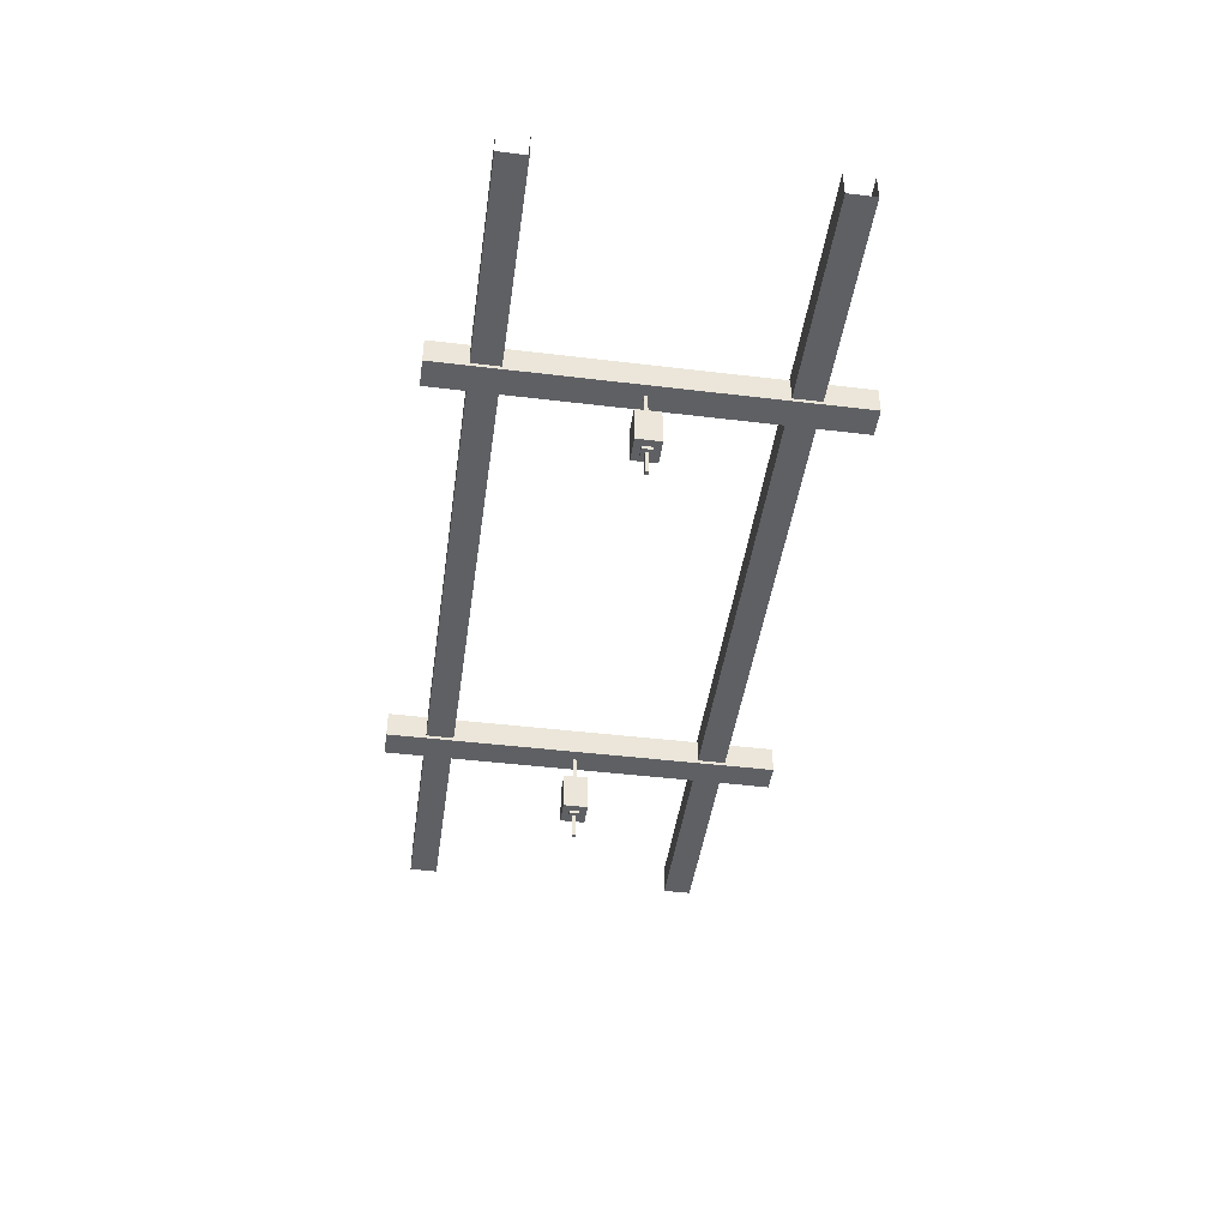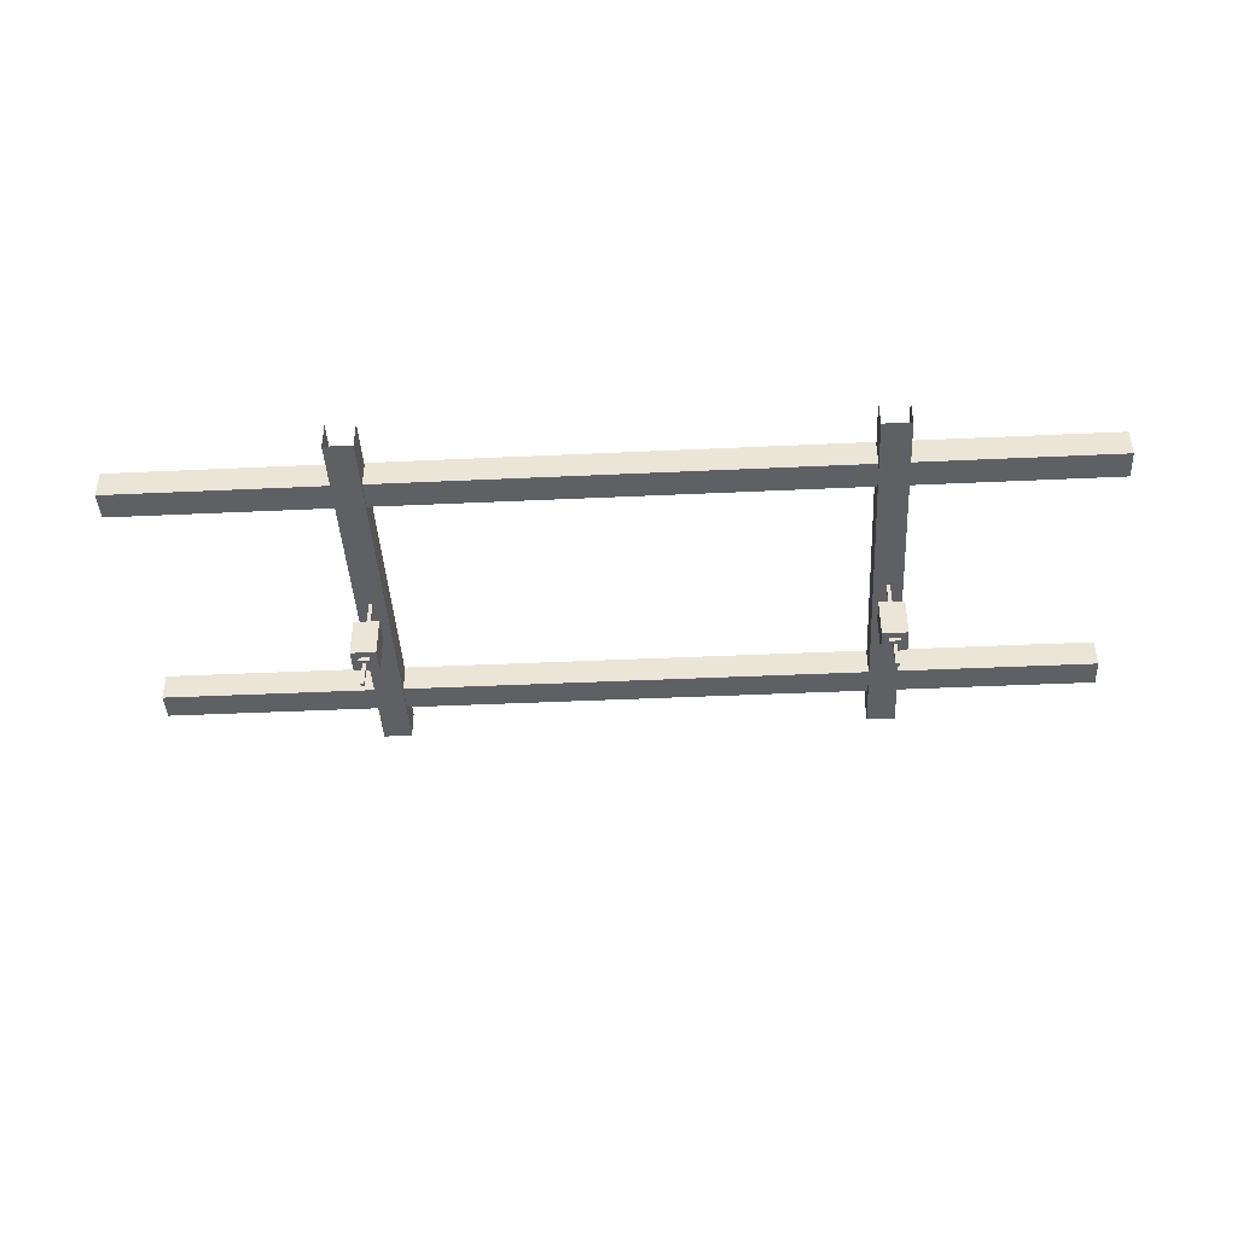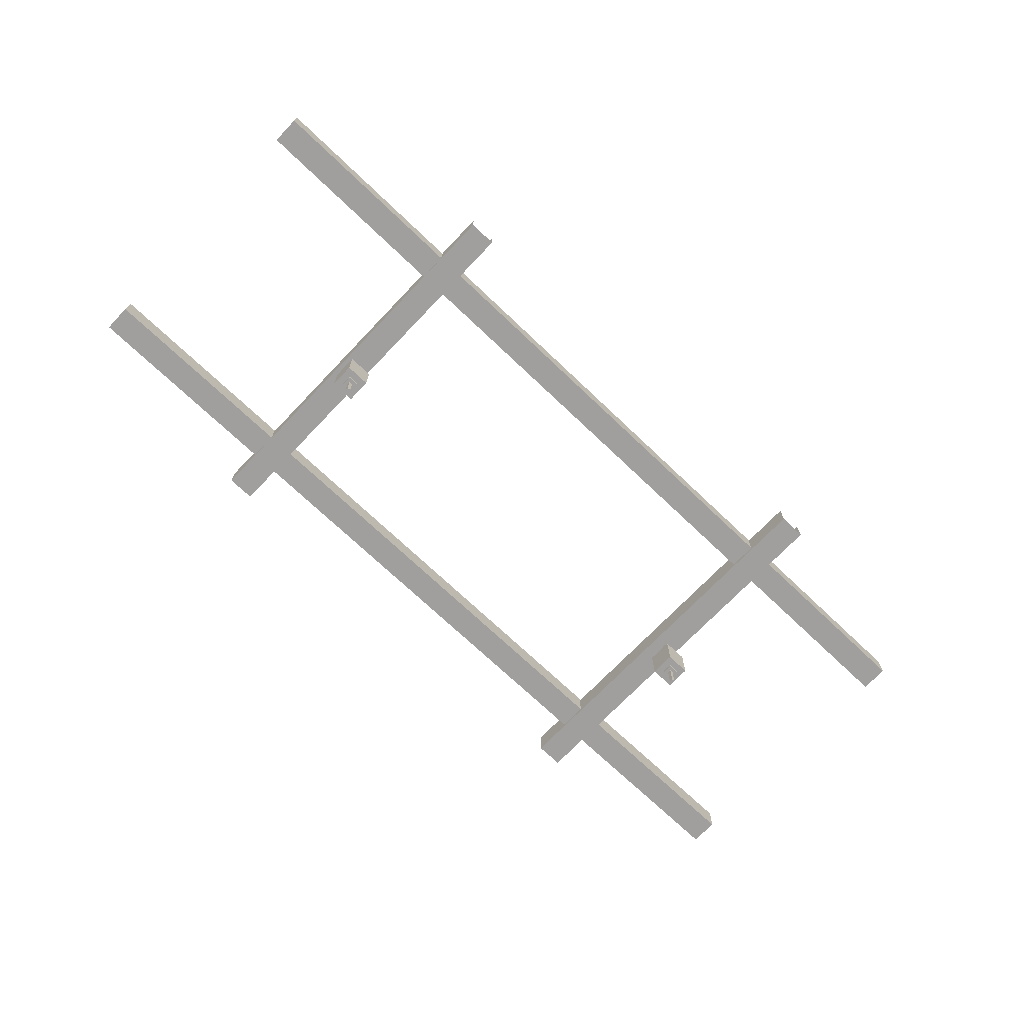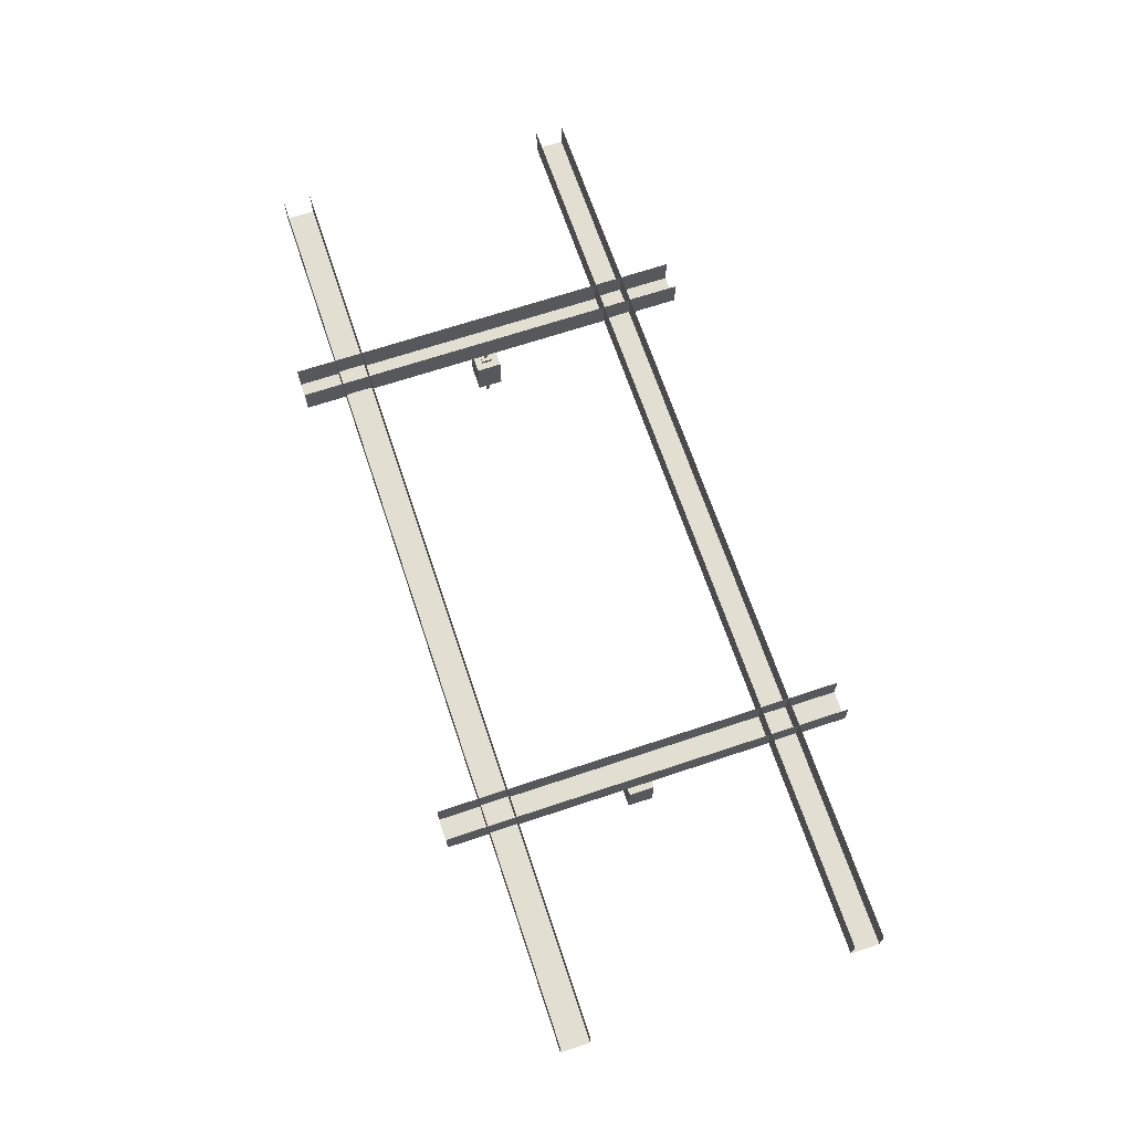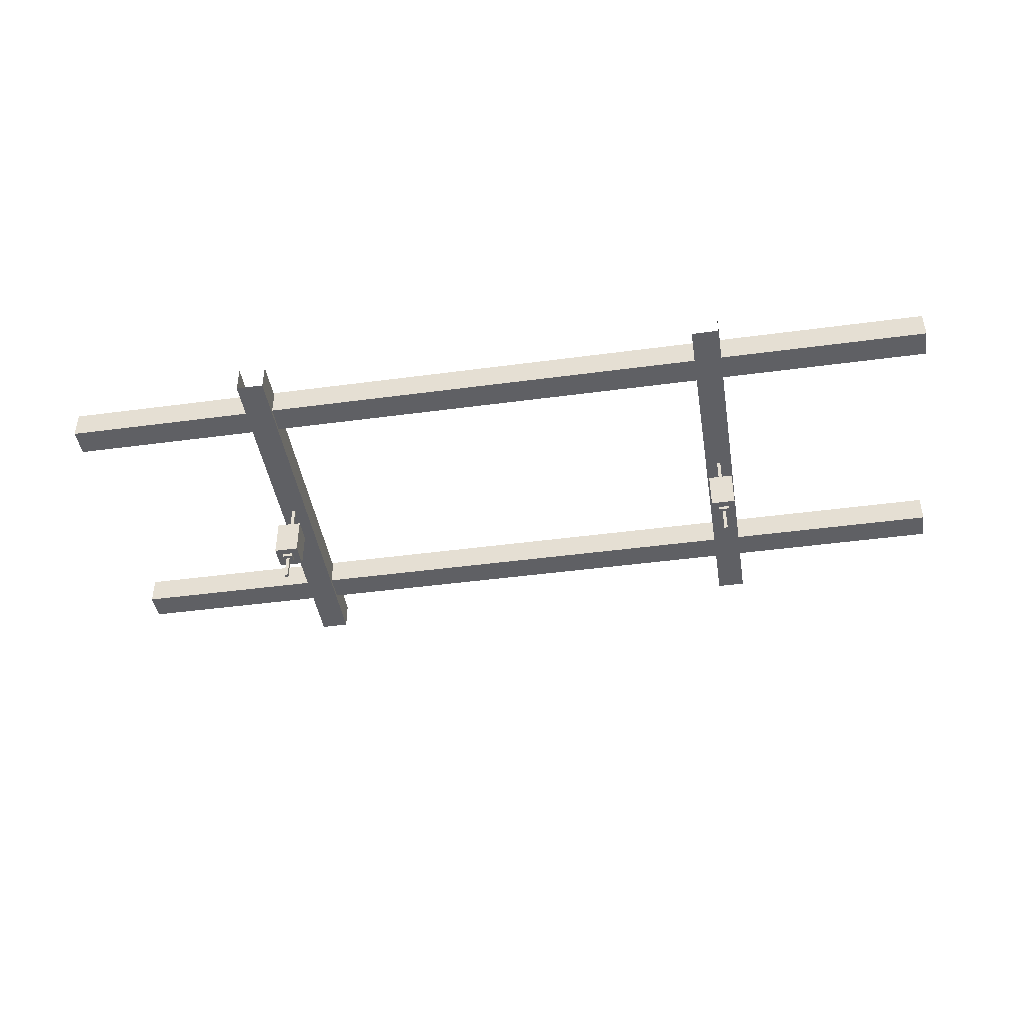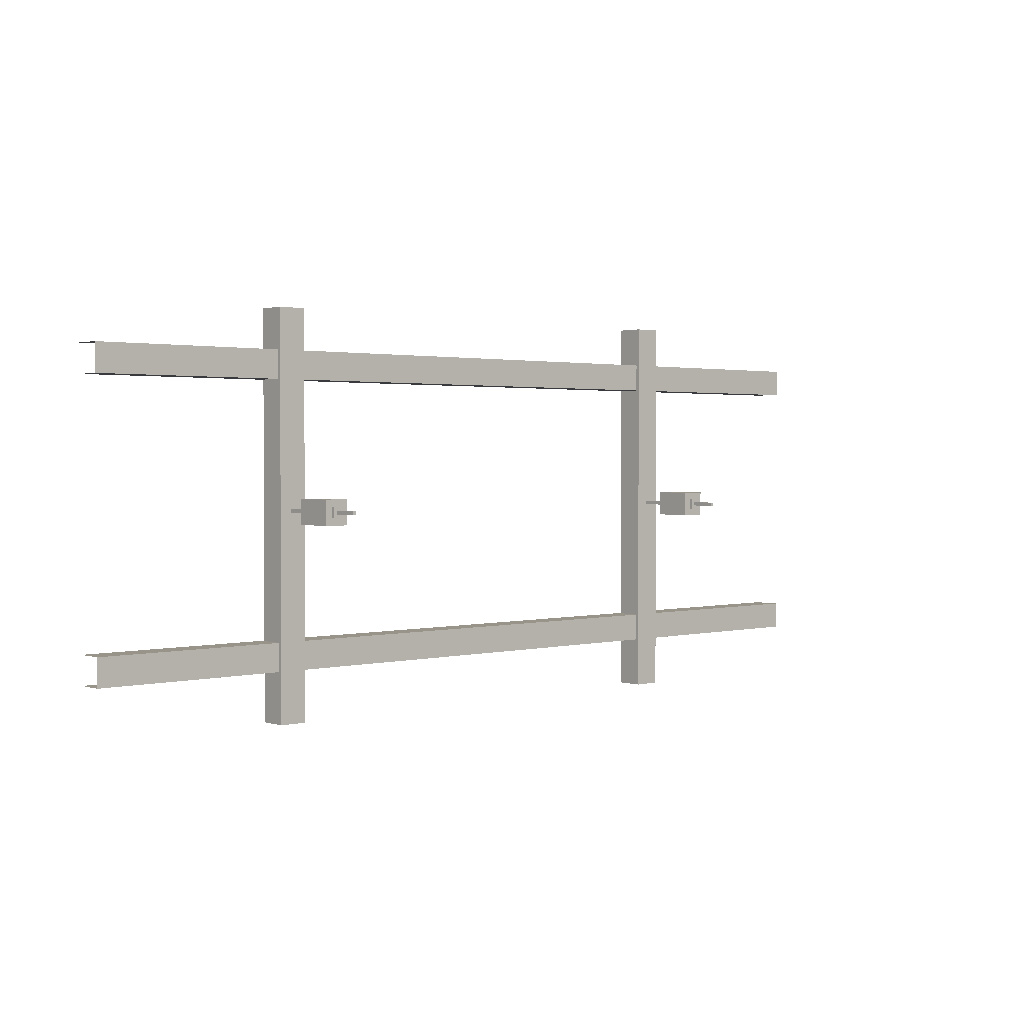
<metadata>
{"format":"obj","ext":"obj","renderer":"f3d","projection":"perspective","resolution":1024,"background":"white","views":[{"elev":-44.6,"azim":-98.0,"up":"+Z"},{"elev":-42.4,"azim":3.2,"up":"+Z"},{"elev":-71.3,"azim":-43.6,"up":"+Z"},{"elev":67.7,"azim":-108.5,"up":"+Z"},{"elev":-43.8,"azim":-171.0,"up":"+Z"},{"elev":1.7,"azim":138.3,"up":"+Y"}]}
</metadata>
<code>
g emperors_palace_corridor_to_base_balk_light_003
v -35.94 18.34 9.562
v -52.38 18.34 9.562
v -52.38 17.84 9.562
v -35.94 17.84 9.562
v -35.94 17.84 9.562
v -52.38 17.84 9.562
v -52.38 17.84 10.06
v -35.94 17.84 10.06
v -35.94 18.34 10.06
v -52.38 18.34 10.06
v -52.38 18.34 9.562
v -35.94 18.34 9.562
v -39.42 16.94 9.5
v -39.42 24.06 9.5
v -39.92 24.06 9.5
v -39.92 16.94 9.5
v -39.92 16.94 9.5
v -39.92 24.06 9.5
v -39.92 24.06 10
v -39.92 16.94 10
v -39.42 16.94 10
v -39.42 24.06 10
v -39.42 24.06 9.5
v -39.42 16.94 9.5
v -35.94 23.34 9.562
v -52.38 23.34 9.562
v -52.38 22.84 9.562
v -35.94 22.84 9.562
v -35.94 22.84 9.562
v -52.38 22.84 9.562
v -52.38 22.84 10.06
v -35.94 22.84 10.06
v -35.94 23.34 10.06
v -52.38 23.34 10.06
v -52.38 23.34 9.562
v -35.94 23.34 9.562
v -48.08 16.94 9.5
v -48.08 24.06 9.5
v -48.58 24.06 9.5
v -48.58 16.94 9.5
v -48.58 16.94 9.5
v -48.58 24.06 9.5
v -48.58 24.06 10
v -48.58 16.94 10
v -48.08 16.94 10
v -48.08 24.06 10
v -48.08 24.06 9.5
v -48.08 16.94 9.5
v -48.11 20.81 8.25
v -48.11 20.38 8.25
v -48.11 20.38 8.938
v -48.11 20.81 8.938
v -48.55 20.81 8.25
v -48.55 20.81 8.938
v -48.55 20.38 8.938
v -48.55 20.38 8.25
v -48.11 20.81 8.25
v -48.55 20.81 8.25
v -48.55 20.38 8.25
v -48.11 20.38 8.25
v -48.11 20.38 8.25
v -48.55 20.38 8.25
v -48.55 20.38 8.938
v -48.11 20.38 8.938
v -48.11 20.38 8.938
v -48.55 20.38 8.938
v -48.55 20.81 8.938
v -48.11 20.81 8.938
v -48.11 20.81 8.938
v -48.55 20.81 8.938
v -48.55 20.81 8.25
v -48.11 20.81 8.25
v -48.24 20.69 8.188
v -48.24 20.5 8.188
v -48.24 20.5 9
v -48.24 20.69 9
v -48.43 20.69 8.188
v -48.43 20.69 9
v -48.43 20.5 9
v -48.43 20.5 8.188
v -48.24 20.69 8.188
v -48.43 20.69 8.188
v -48.43 20.5 8.188
v -48.24 20.5 8.188
v -48.24 20.5 8.188
v -48.43 20.5 8.188
v -48.43 20.5 9
v -48.24 20.5 9
v -48.24 20.5 9
v -48.43 20.5 9
v -48.43 20.69 9
v -48.24 20.69 9
v -48.24 20.69 9
v -48.43 20.69 9
v -48.43 20.69 8.188
v -48.24 20.69 8.188
v -48.3 20.62 7.75
v -48.3 20.56 7.75
v -48.3 20.56 8.188
v -48.3 20.62 8.188
v -48.36 20.62 7.75
v -48.36 20.62 8.188
v -48.36 20.56 8.188
v -48.36 20.56 7.75
v -48.3 20.62 7.75
v -48.36 20.62 7.75
v -48.36 20.56 7.75
v -48.3 20.56 7.75
v -48.3 20.56 7.75
v -48.36 20.56 7.75
v -48.36 20.56 8.188
v -48.3 20.56 8.188
v -48.3 20.56 8.188
v -48.36 20.56 8.188
v -48.36 20.62 8.188
v -48.3 20.62 8.188
v -48.3 20.62 8.188
v -48.36 20.62 8.188
v -48.36 20.62 7.75
v -48.3 20.62 7.75
v -48.3 20.62 8.999
v -48.3 20.56 8.999
v -48.3 20.56 9.5
v -48.3 20.62 9.5
v -48.36 20.62 8.999
v -48.36 20.62 9.5
v -48.36 20.56 9.5
v -48.36 20.56 8.999
v -48.3 20.56 8.999
v -48.36 20.56 8.999
v -48.36 20.56 9.5
v -48.3 20.56 9.5
v -48.3 20.62 9.5
v -48.36 20.62 9.5
v -48.36 20.62 8.999
v -48.3 20.62 8.999
v -39.45 20.81 8.25
v -39.45 20.38 8.25
v -39.45 20.38 8.938
v -39.45 20.81 8.938
v -39.89 20.81 8.25
v -39.89 20.81 8.938
v -39.89 20.38 8.938
v -39.89 20.38 8.25
v -39.45 20.81 8.25
v -39.89 20.81 8.25
v -39.89 20.38 8.25
v -39.45 20.38 8.25
v -39.45 20.38 8.25
v -39.89 20.38 8.25
v -39.89 20.38 8.938
v -39.45 20.38 8.938
v -39.45 20.38 8.938
v -39.89 20.38 8.938
v -39.89 20.81 8.938
v -39.45 20.81 8.938
v -39.45 20.81 8.938
v -39.89 20.81 8.938
v -39.89 20.81 8.25
v -39.45 20.81 8.25
v -39.57 20.69 8.188
v -39.57 20.5 8.188
v -39.57 20.5 9
v -39.57 20.69 9
v -39.76 20.69 8.188
v -39.76 20.69 9
v -39.76 20.5 9
v -39.76 20.5 8.188
v -39.57 20.69 8.188
v -39.76 20.69 8.188
v -39.76 20.5 8.188
v -39.57 20.5 8.188
v -39.57 20.5 8.188
v -39.76 20.5 8.188
v -39.76 20.5 9
v -39.57 20.5 9
v -39.57 20.5 9
v -39.76 20.5 9
v -39.76 20.69 9
v -39.57 20.69 9
v -39.57 20.69 9
v -39.76 20.69 9
v -39.76 20.69 8.188
v -39.57 20.69 8.188
v -39.64 20.62 7.75
v -39.64 20.56 7.75
v -39.64 20.56 8.188
v -39.64 20.62 8.188
v -39.7 20.62 7.75
v -39.7 20.62 8.188
v -39.7 20.56 8.188
v -39.7 20.56 7.75
v -39.64 20.62 7.75
v -39.7 20.62 7.75
v -39.7 20.56 7.75
v -39.64 20.56 7.75
v -39.64 20.56 7.75
v -39.7 20.56 7.75
v -39.7 20.56 8.188
v -39.64 20.56 8.188
v -39.64 20.56 8.188
v -39.7 20.56 8.188
v -39.7 20.62 8.188
v -39.64 20.62 8.188
v -39.64 20.62 8.188
v -39.7 20.62 8.188
v -39.7 20.62 7.75
v -39.64 20.62 7.75
v -39.64 20.62 8.999
v -39.64 20.56 8.999
v -39.64 20.56 9.5
v -39.64 20.62 9.5
v -39.7 20.62 8.999
v -39.7 20.62 9.5
v -39.7 20.56 9.5
v -39.7 20.56 8.999
v -39.64 20.56 8.999
v -39.7 20.56 8.999
v -39.7 20.56 9.5
v -39.64 20.56 9.5
v -39.64 20.62 9.5
v -39.7 20.62 9.5
v -39.7 20.62 8.999
v -39.64 20.62 8.999
g emperors_palace_corridor_to_base_balk_light_003_0
f 3 2 1
f 4 3 1
f 7 6 5
f 8 7 5
f 11 10 9
f 12 11 9
f 15 14 13
f 16 15 13
f 19 18 17
f 20 19 17
f 23 22 21
f 24 23 21
f 27 26 25
f 28 27 25
f 31 30 29
f 32 31 29
f 35 34 33
f 36 35 33
f 39 38 37
f 40 39 37
f 43 42 41
f 44 43 41
f 47 46 45
f 48 47 45
g emperors_palace_corridor_to_base_balk_light_003_1
f 51 50 49
f 52 51 49
f 55 54 53
f 56 55 53
f 59 58 57
f 60 59 57
f 63 62 61
f 64 63 61
f 67 66 65
f 68 67 65
f 71 70 69
f 72 71 69
f 75 74 73
f 76 75 73
f 79 78 77
f 80 79 77
f 83 82 81
f 84 83 81
f 87 86 85
f 88 87 85
f 91 90 89
f 92 91 89
f 95 94 93
f 96 95 93
f 99 98 97
f 100 99 97
f 103 102 101
f 104 103 101
f 107 106 105
f 108 107 105
f 111 110 109
f 112 111 109
f 115 114 113
f 116 115 113
f 119 118 117
f 120 119 117
f 123 122 121
f 124 123 121
f 127 126 125
f 128 127 125
f 131 130 129
f 132 131 129
f 135 134 133
f 136 135 133
f 139 138 137
f 140 139 137
f 143 142 141
f 144 143 141
f 147 146 145
f 148 147 145
f 151 150 149
f 152 151 149
f 155 154 153
f 156 155 153
f 159 158 157
f 160 159 157
f 163 162 161
f 164 163 161
f 167 166 165
f 168 167 165
f 171 170 169
f 172 171 169
f 175 174 173
f 176 175 173
f 179 178 177
f 180 179 177
f 183 182 181
f 184 183 181
f 187 186 185
f 188 187 185
f 191 190 189
f 192 191 189
f 195 194 193
f 196 195 193
f 199 198 197
f 200 199 197
f 203 202 201
f 204 203 201
f 207 206 205
f 208 207 205
f 211 210 209
f 212 211 209
f 215 214 213
f 216 215 213
f 219 218 217
f 220 219 217
f 223 222 221
f 224 223 221

</code>
